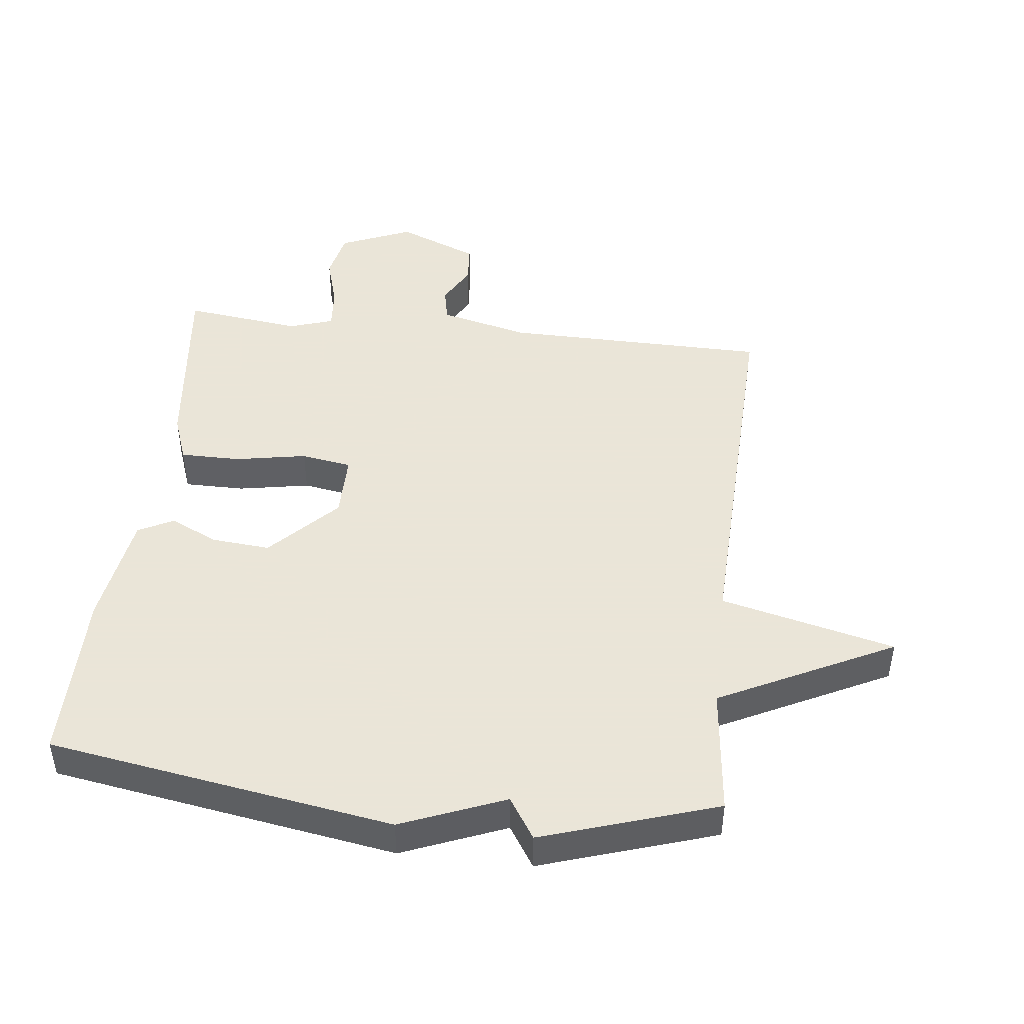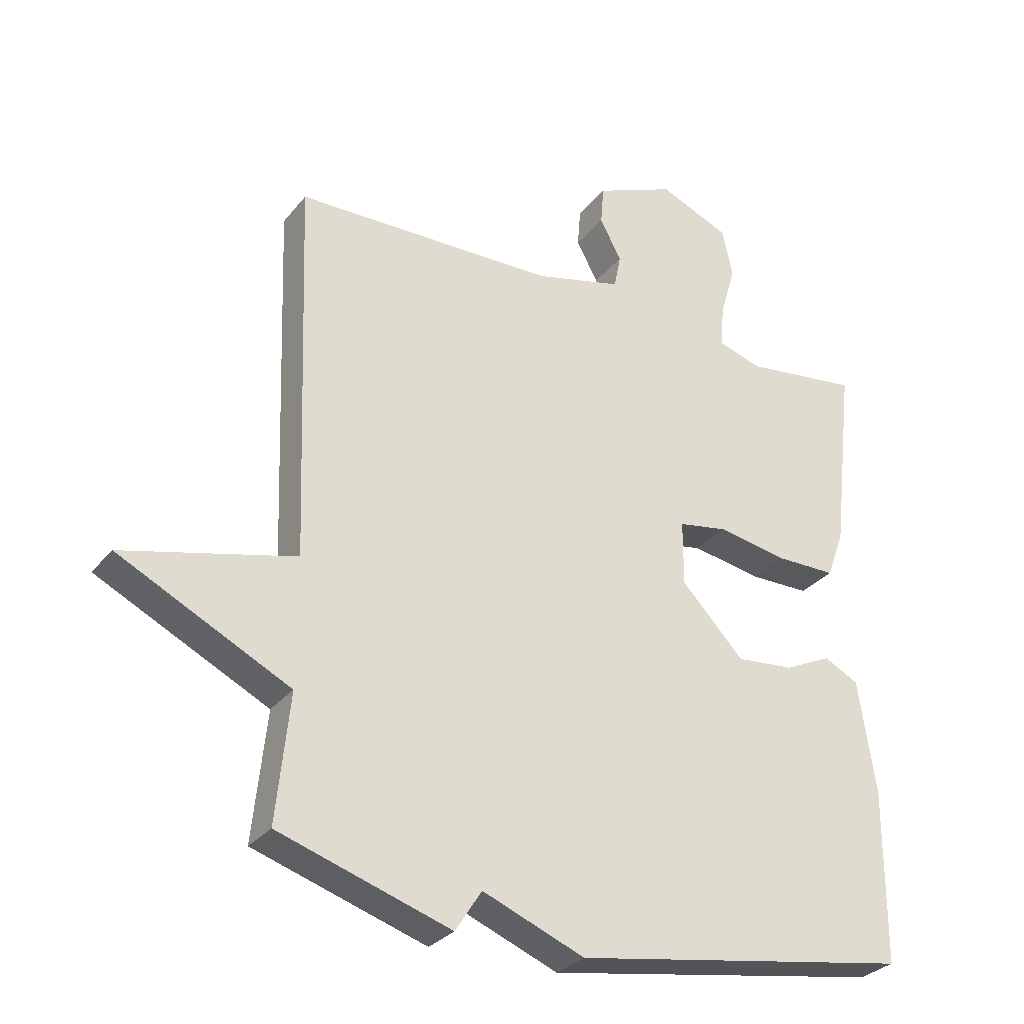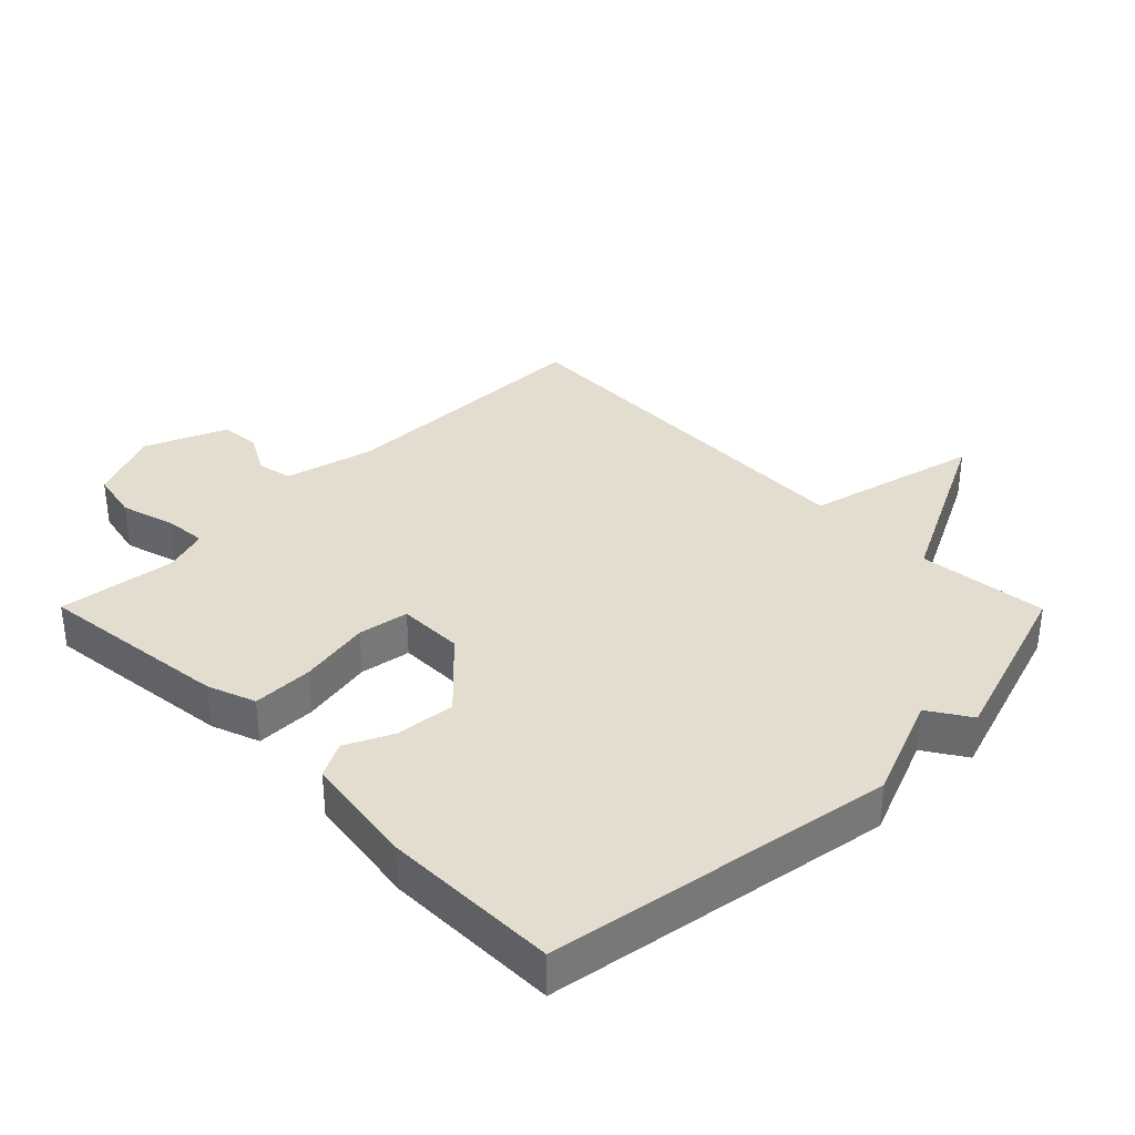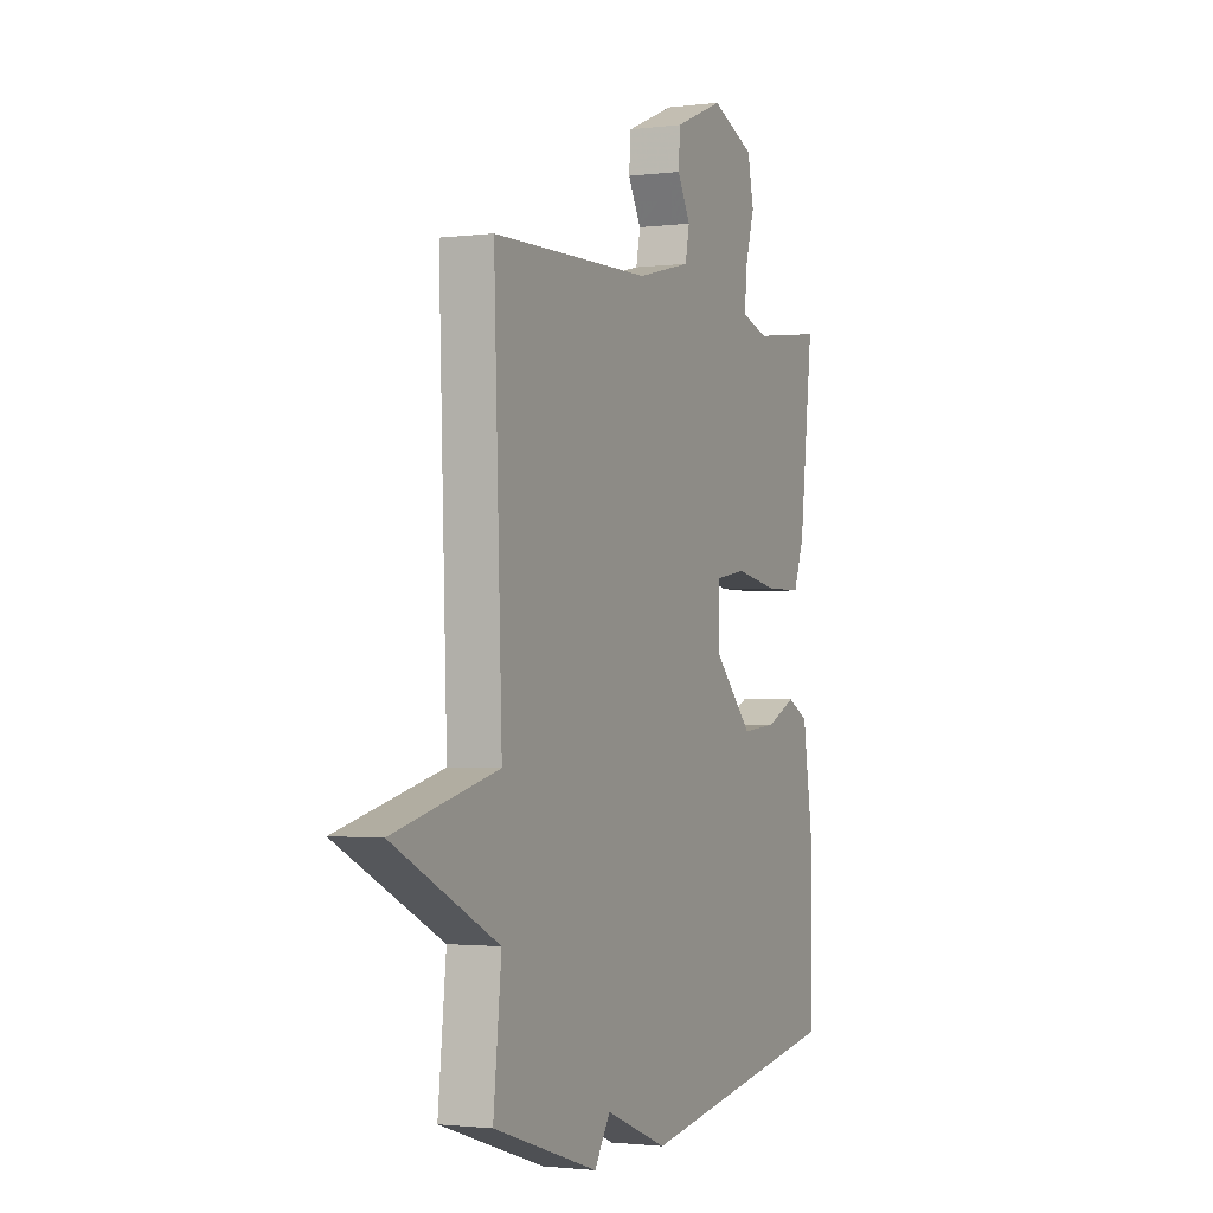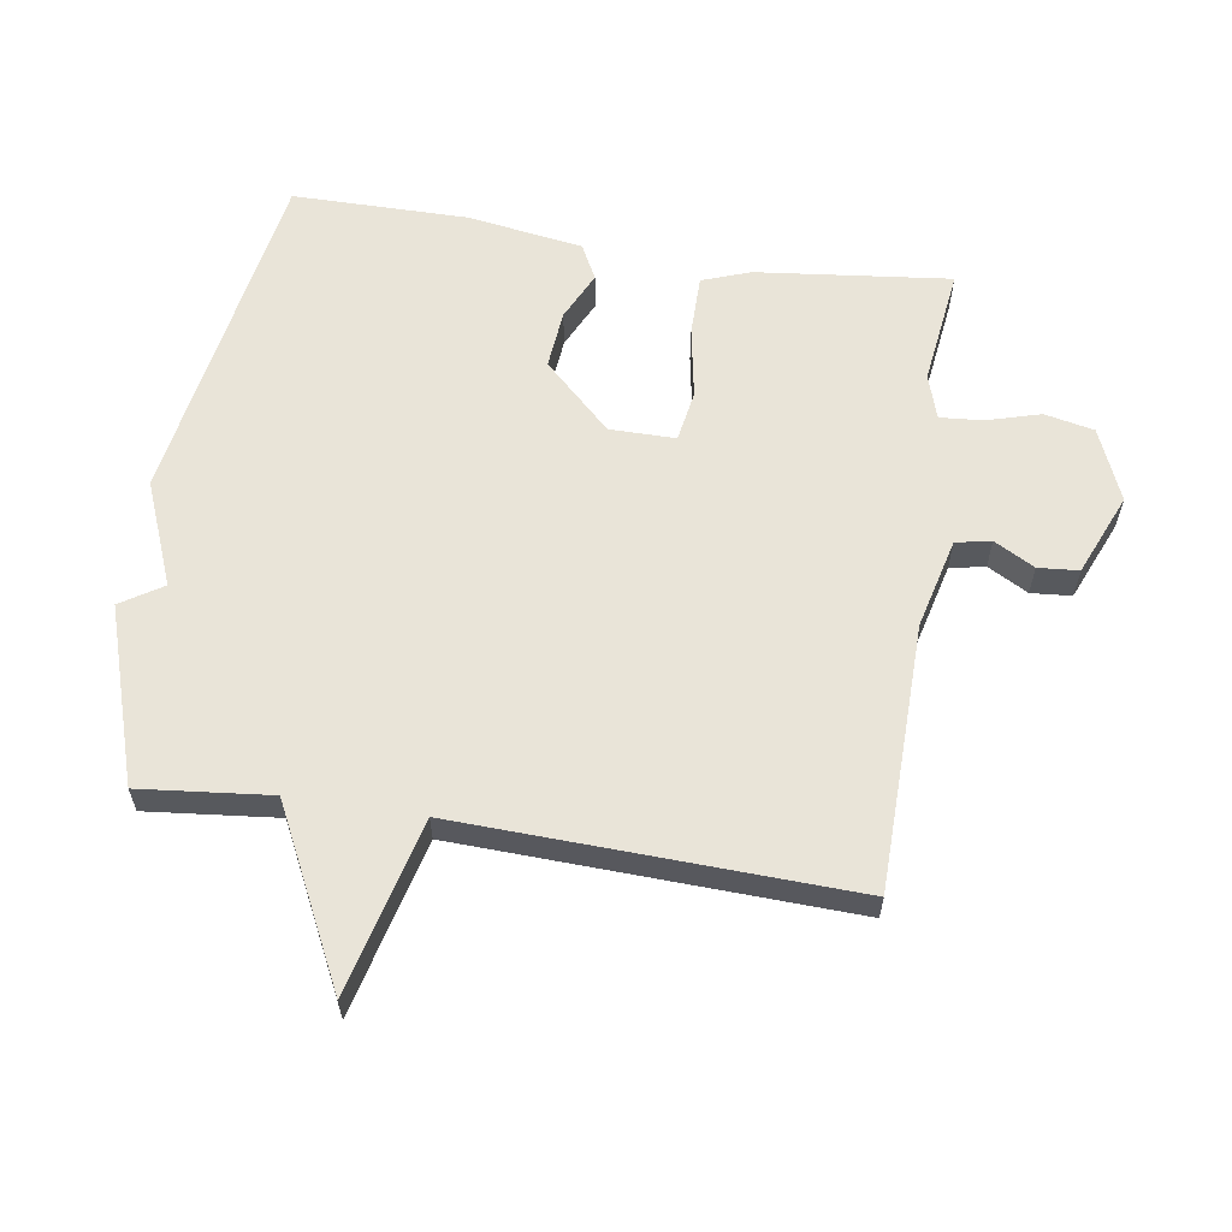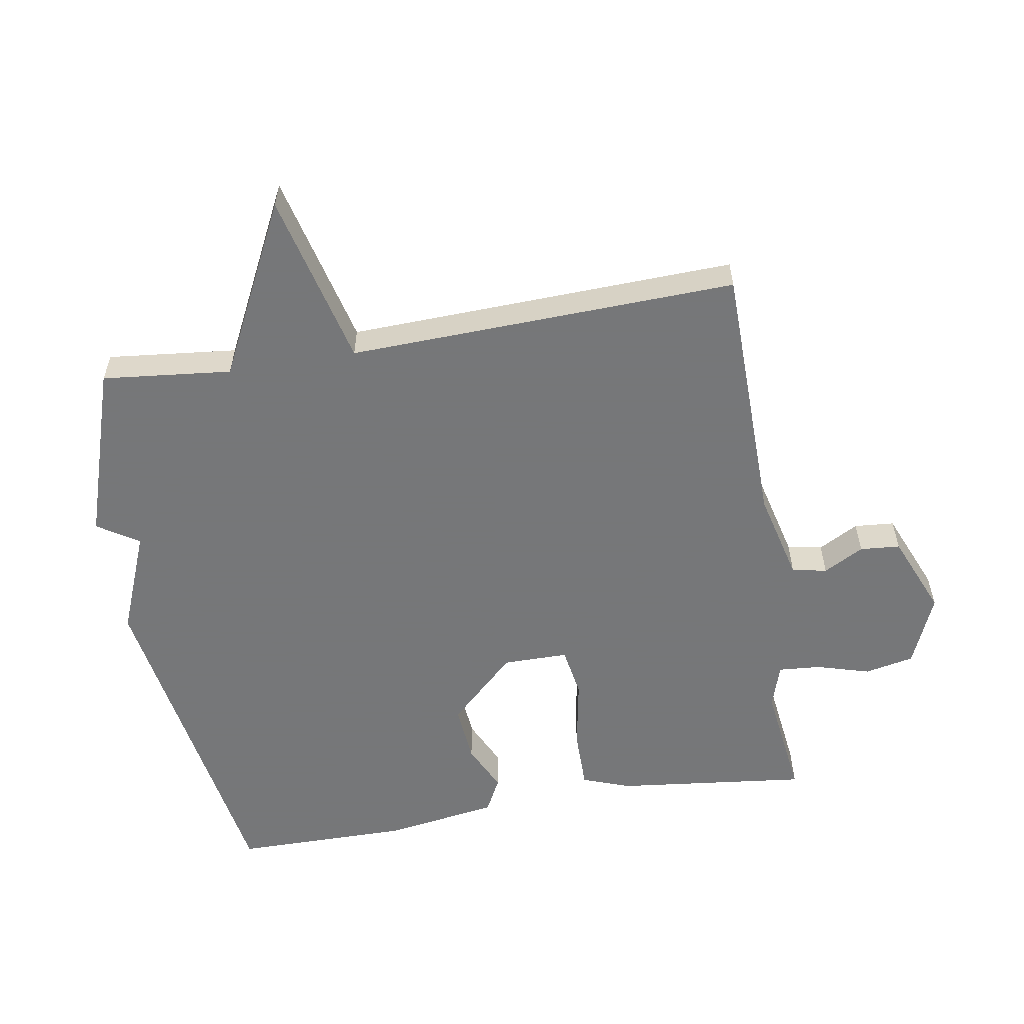
<metadata>
{"format":"obj","ext":"obj","renderer":"f3d","projection":"perspective","resolution":1024,"background":"white","views":[{"elev":45.5,"azim":-173.5,"up":"+Y"},{"elev":-29.8,"azim":-30.9,"up":"+Z"},{"elev":34.9,"azim":135.2,"up":"+Y"},{"elev":-1.7,"azim":-65.2,"up":"+Z"},{"elev":60.5,"azim":-81.1,"up":"+Y"},{"elev":-57.1,"azim":-80.5,"up":"+Y"}]}
</metadata>
<code>
v -0.5 0.07 -0.5
v -0.479 0.07 -0.3
v -0.747 0.07 -0.166
v -0.479 0.07 -0.1
v -0.5 0.07 0.5
v -0.092 0.07 0.506
v 0.046 0.07 0.54
v 0.057 0.07 0.594
v 0.023 0.07 0.656
v 0.028 0.07 0.718
v 0.153 0.07 0.77
v 0.264 0.07 0.723
v 0.28 0.07 0.647
v 0.256 0.07 0.564
v 0.251 0.07 0.499
v 0.319 0.07 0.477
v 0.5 0.07 0.5
v 0.466 0.07 0.203
v 0.439 0.07 0.129
v 0.346 0.07 0.129
v 0.236 0.07 0.149
v 0.158 0.07 0.136
v 0.158 0.07 0.035
v 0.256 0.07 -0.068
v 0.346 0.07 -0.06
v 0.42 0.07 -0.025
v 0.474 0.07 -0.053
v 0.501 0.07 -0.23
v 0.5 0.07 -0.5
v -0.031 0.07 -0.587
v -0.19 0.07 -0.523
v -0.231 0.07 -0.587
v -0.5 0 -0.5
v -0.479 0 -0.3
v -0.747 0 -0.166
v -0.479 0 -0.1
v -0.5 0 0.5
v -0.092 0 0.506
v 0.046 0 0.54
v 0.057 0 0.594
v 0.023 0 0.656
v 0.028 0 0.718
v 0.153 0 0.77
v 0.264 0 0.723
v 0.28 0 0.647
v 0.256 0 0.564
v 0.251 0 0.499
v 0.319 0 0.477
v 0.5 0 0.5
v 0.466 0 0.203
v 0.439 0 0.129
v 0.346 0 0.129
v 0.236 0 0.149
v 0.158 0 0.136
v 0.158 0 0.035
v 0.256 0 -0.068
v 0.346 0 -0.06
v 0.42 0 -0.025
v 0.474 0 -0.053
v 0.501 0 -0.23
v 0.5 0 -0.5
v -0.031 0 -0.587
v -0.19 0 -0.523
v -0.231 0 -0.587
f 31 32 1 2
f 29 30 31
f 28 29 31
f 27 28 31
f 26 27 31
f 25 26 31
f 24 25 31 2
f 2 3 4
f 24 2 4
f 23 24 4
f 4 5 6
f 23 4 6
f 22 23 6
f 21 22 6 7
f 19 20 21
f 18 19 21
f 17 18 21
f 16 17 21
f 15 16 21 7
f 14 15 7 8
f 12 13 14
f 11 12 14
f 10 11 14
f 9 10 14
f 8 9 14
f 34 33 64 63
f 63 62 61
f 63 61 60
f 63 60 59
f 63 59 58
f 63 58 57
f 34 63 57 56
f 36 35 34
f 36 34 56
f 36 56 55
f 38 37 36
f 38 36 55
f 38 55 54
f 39 38 54 53
f 53 52 51
f 53 51 50
f 53 50 49
f 53 49 48
f 39 53 48 47
f 40 39 47 46
f 46 45 44
f 46 44 43
f 46 43 42
f 46 42 41
f 46 41 40
f 1 33 34 2
f 2 34 35 3
f 3 35 36 4
f 4 36 37 5
f 5 37 38 6
f 6 38 39 7
f 7 39 40 8
f 8 40 41 9
f 9 41 42 10
f 10 42 43 11
f 11 43 44 12
f 12 44 45 13
f 13 45 46 14
f 14 46 47 15
f 15 47 48 16
f 16 48 49 17
f 17 49 50 18
f 18 50 51 19
f 19 51 52 20
f 20 52 53 21
f 21 53 54 22
f 22 54 55 23
f 23 55 56 24
f 24 56 57 25
f 25 57 58 26
f 26 58 59 27
f 27 59 60 28
f 28 60 61 29
f 29 61 62 30
f 30 62 63 31
f 31 63 64 32
f 32 64 33 1

</code>
